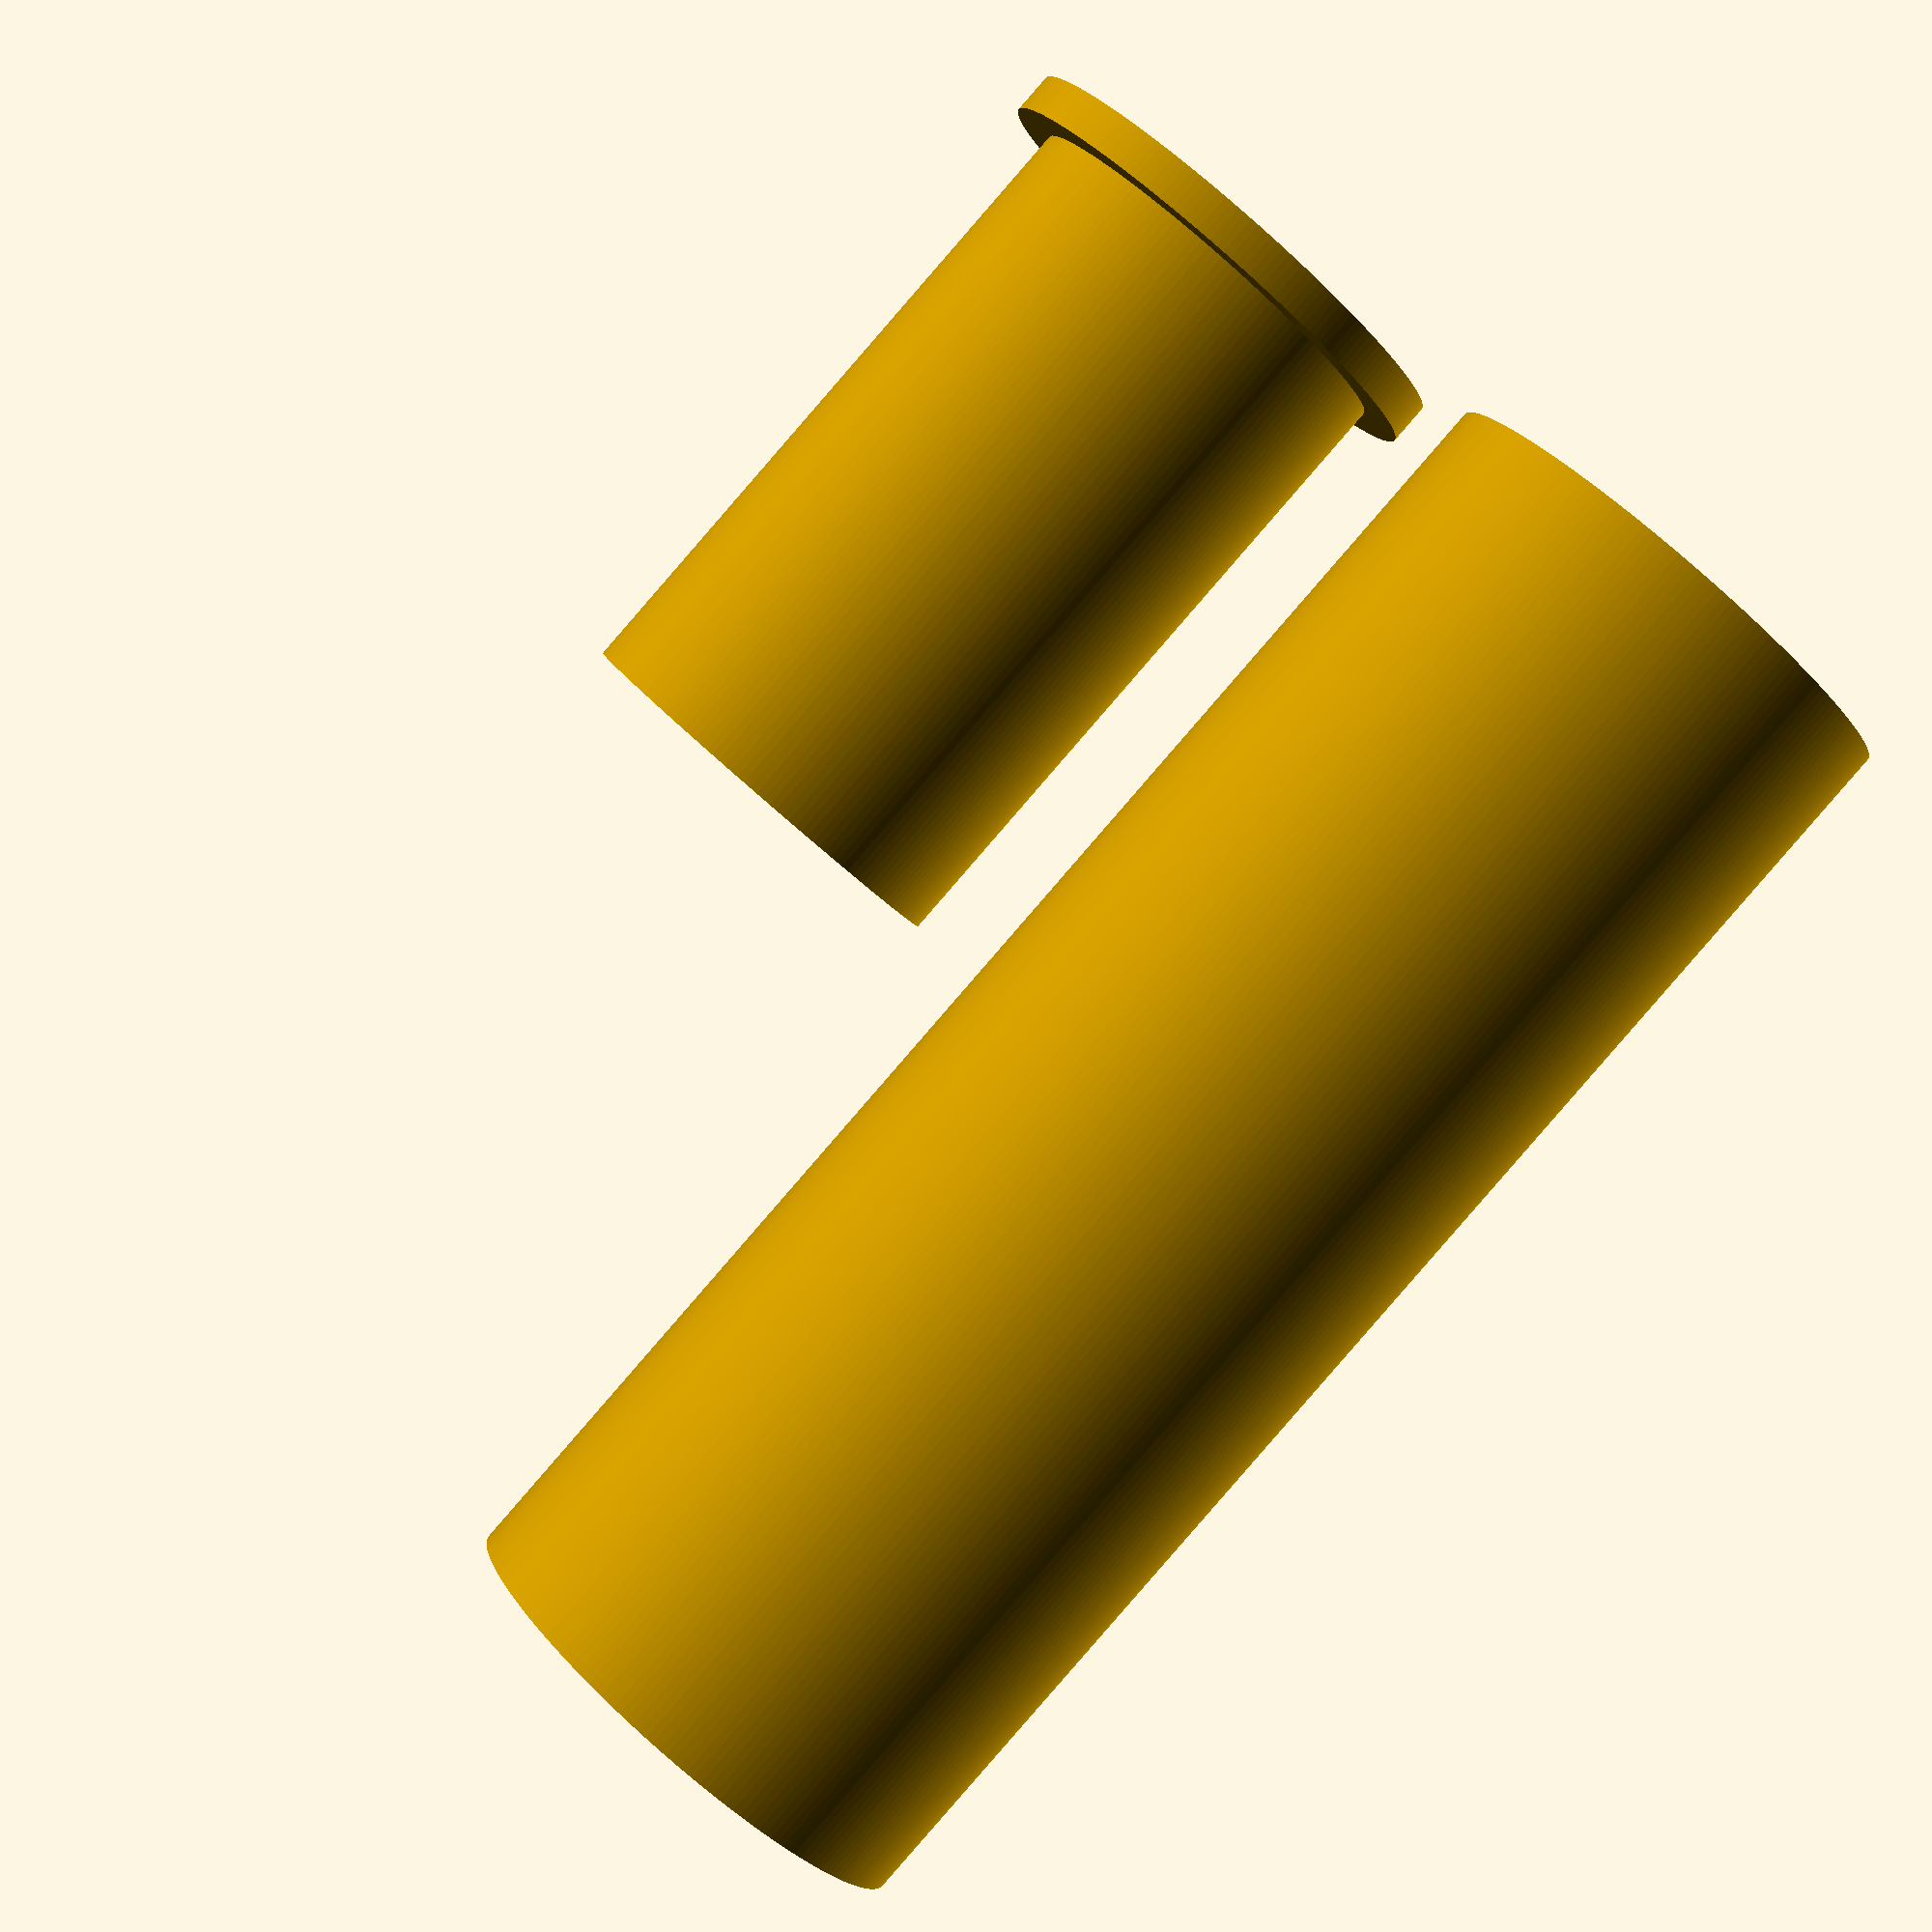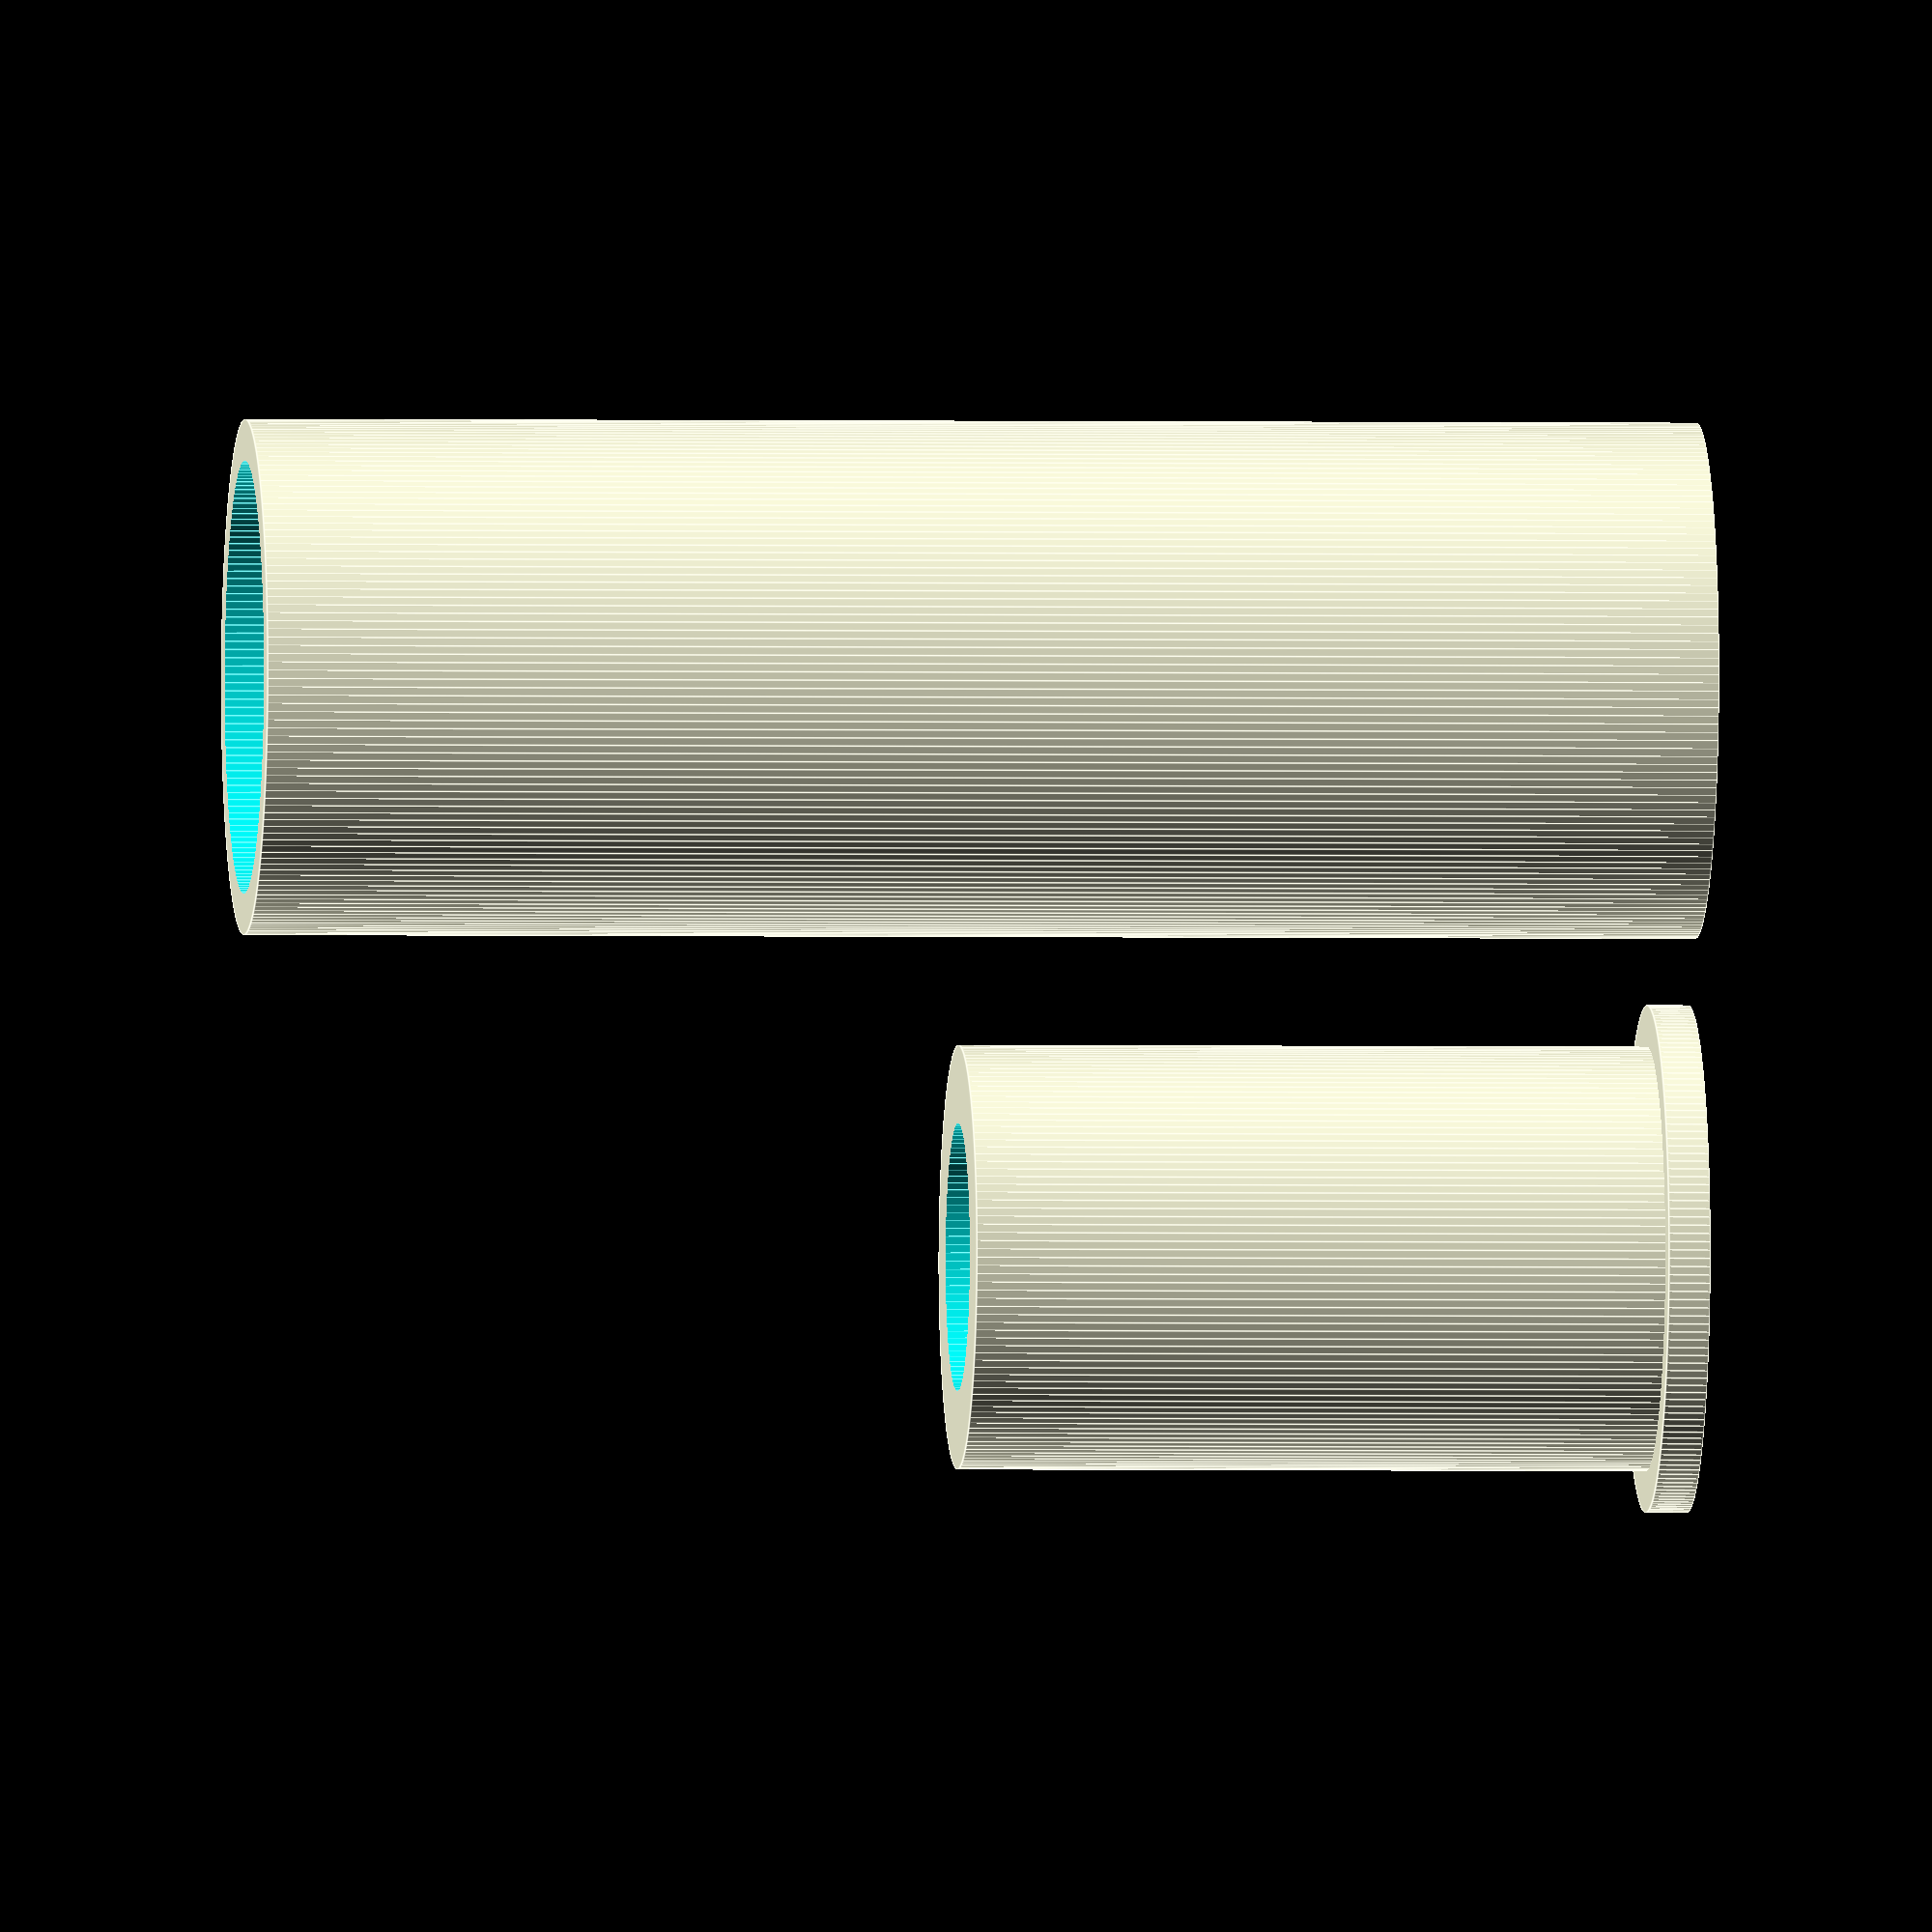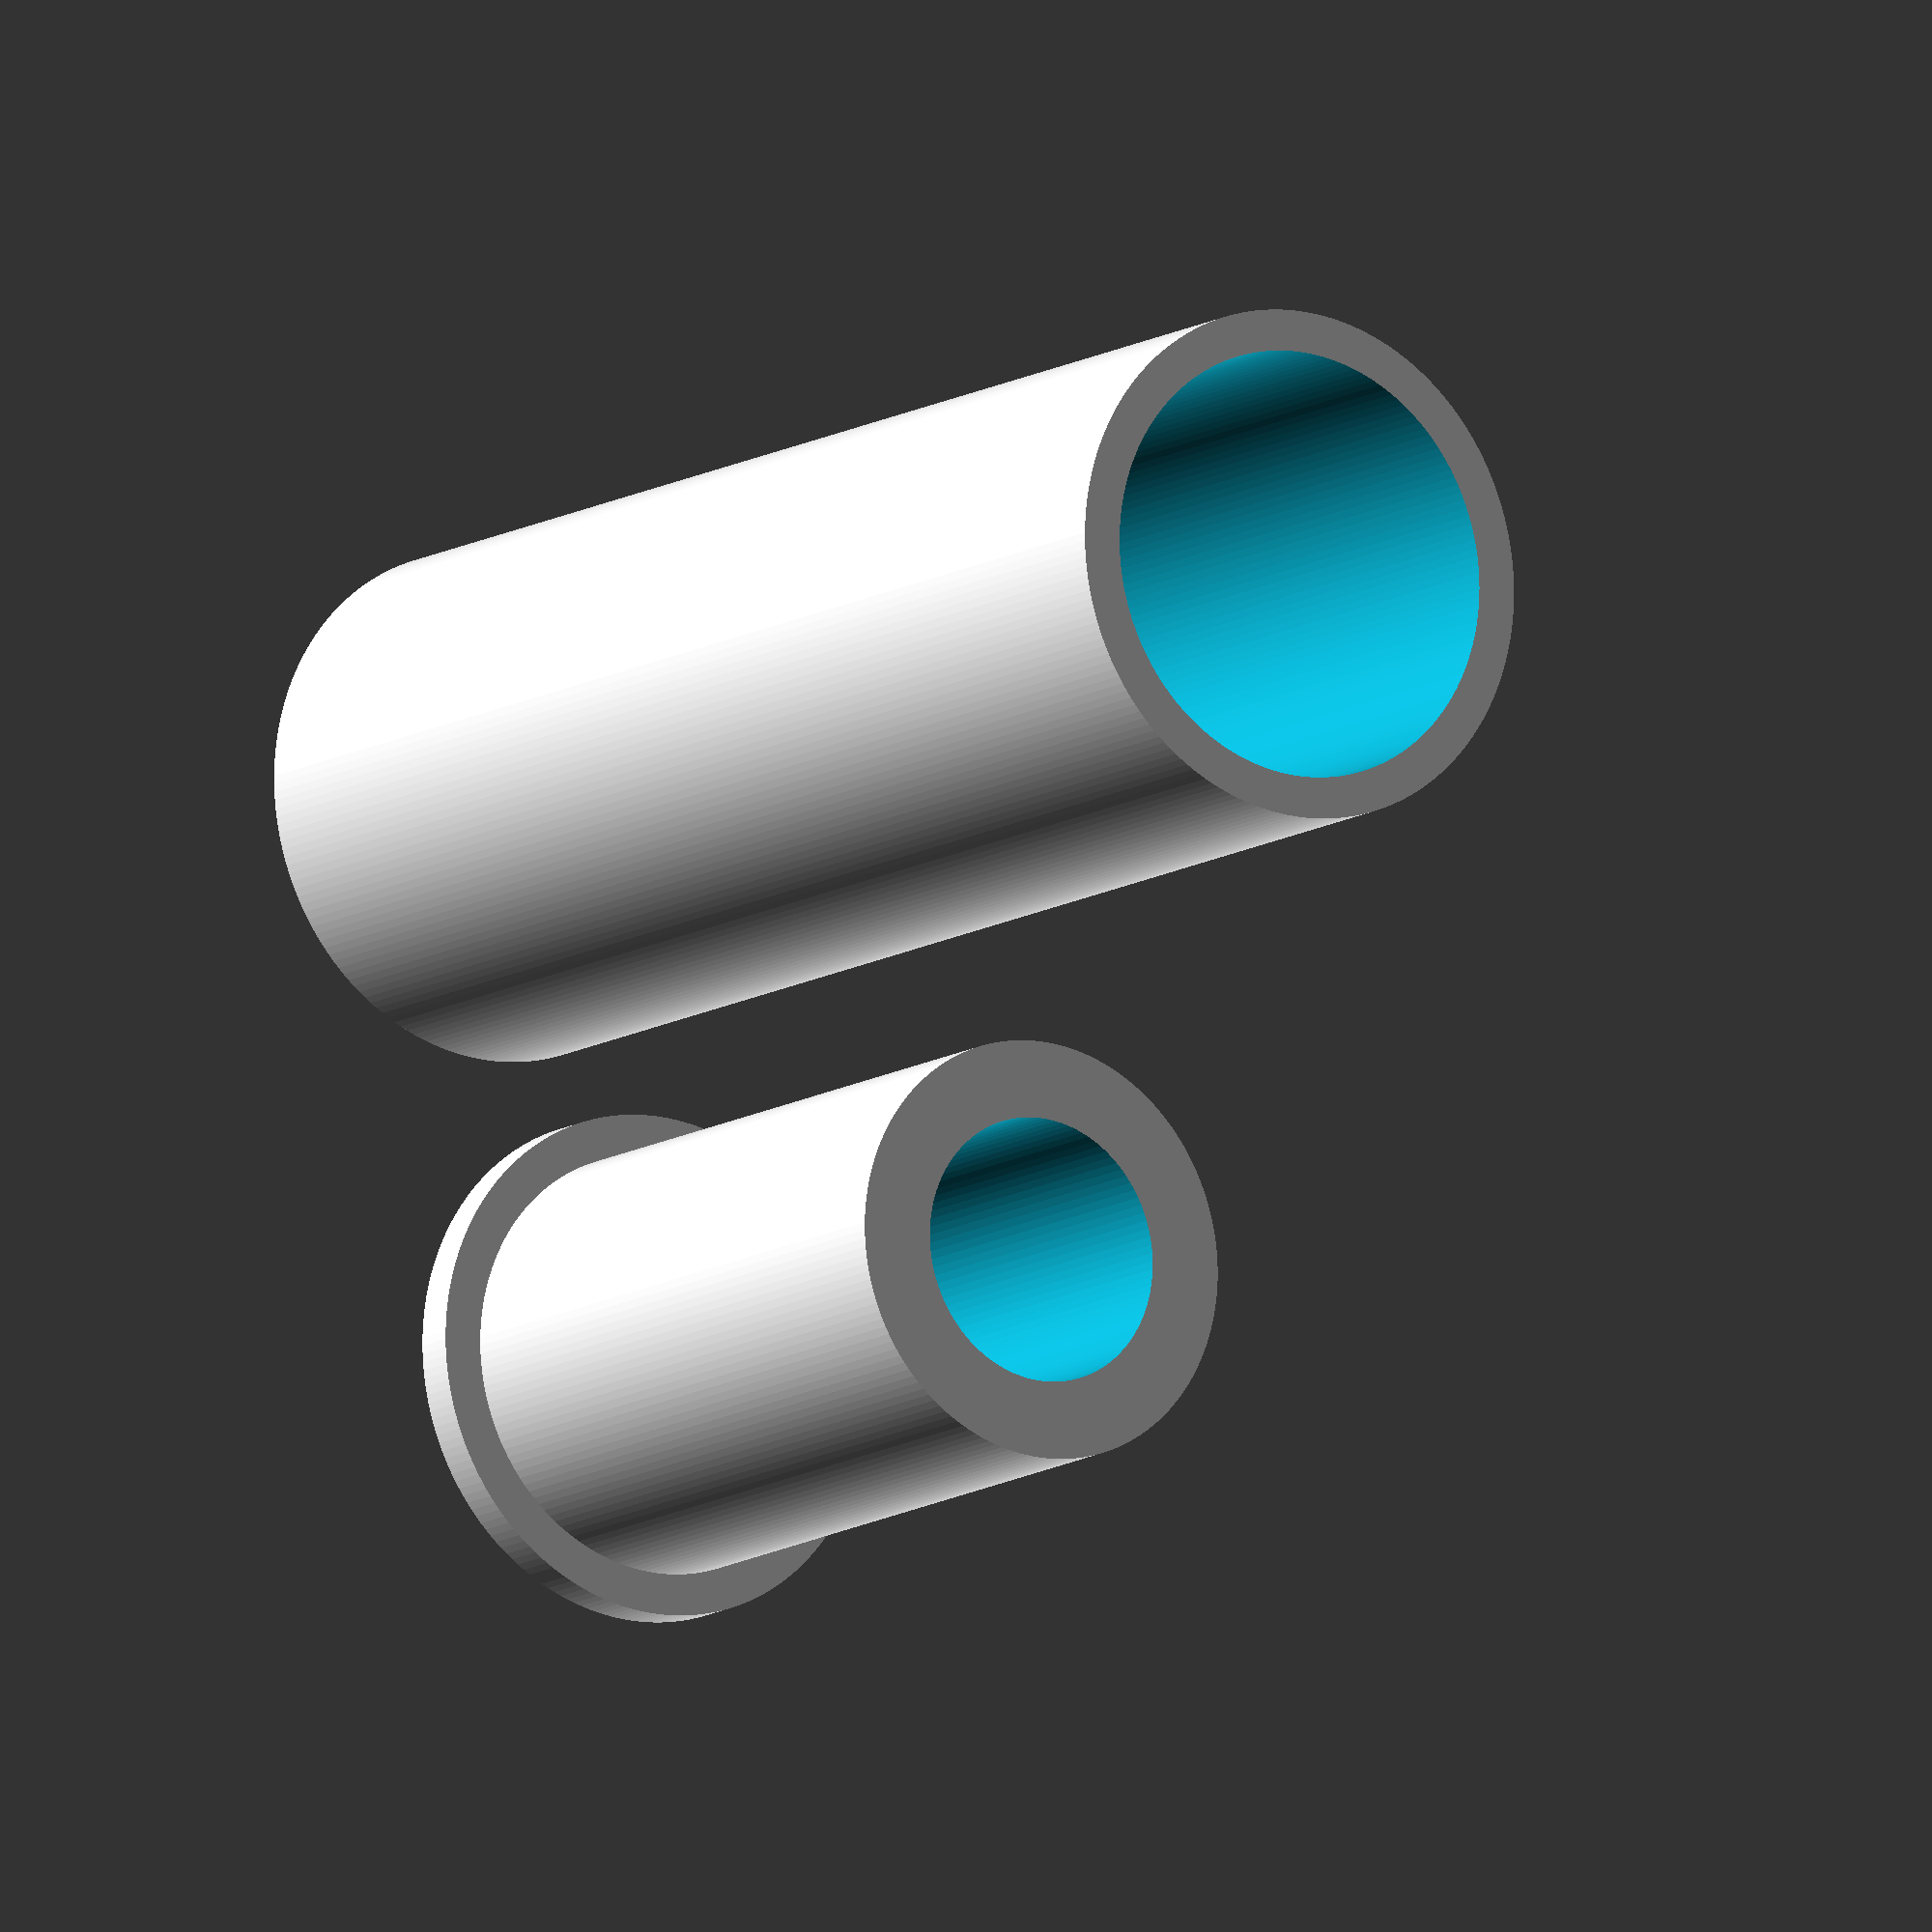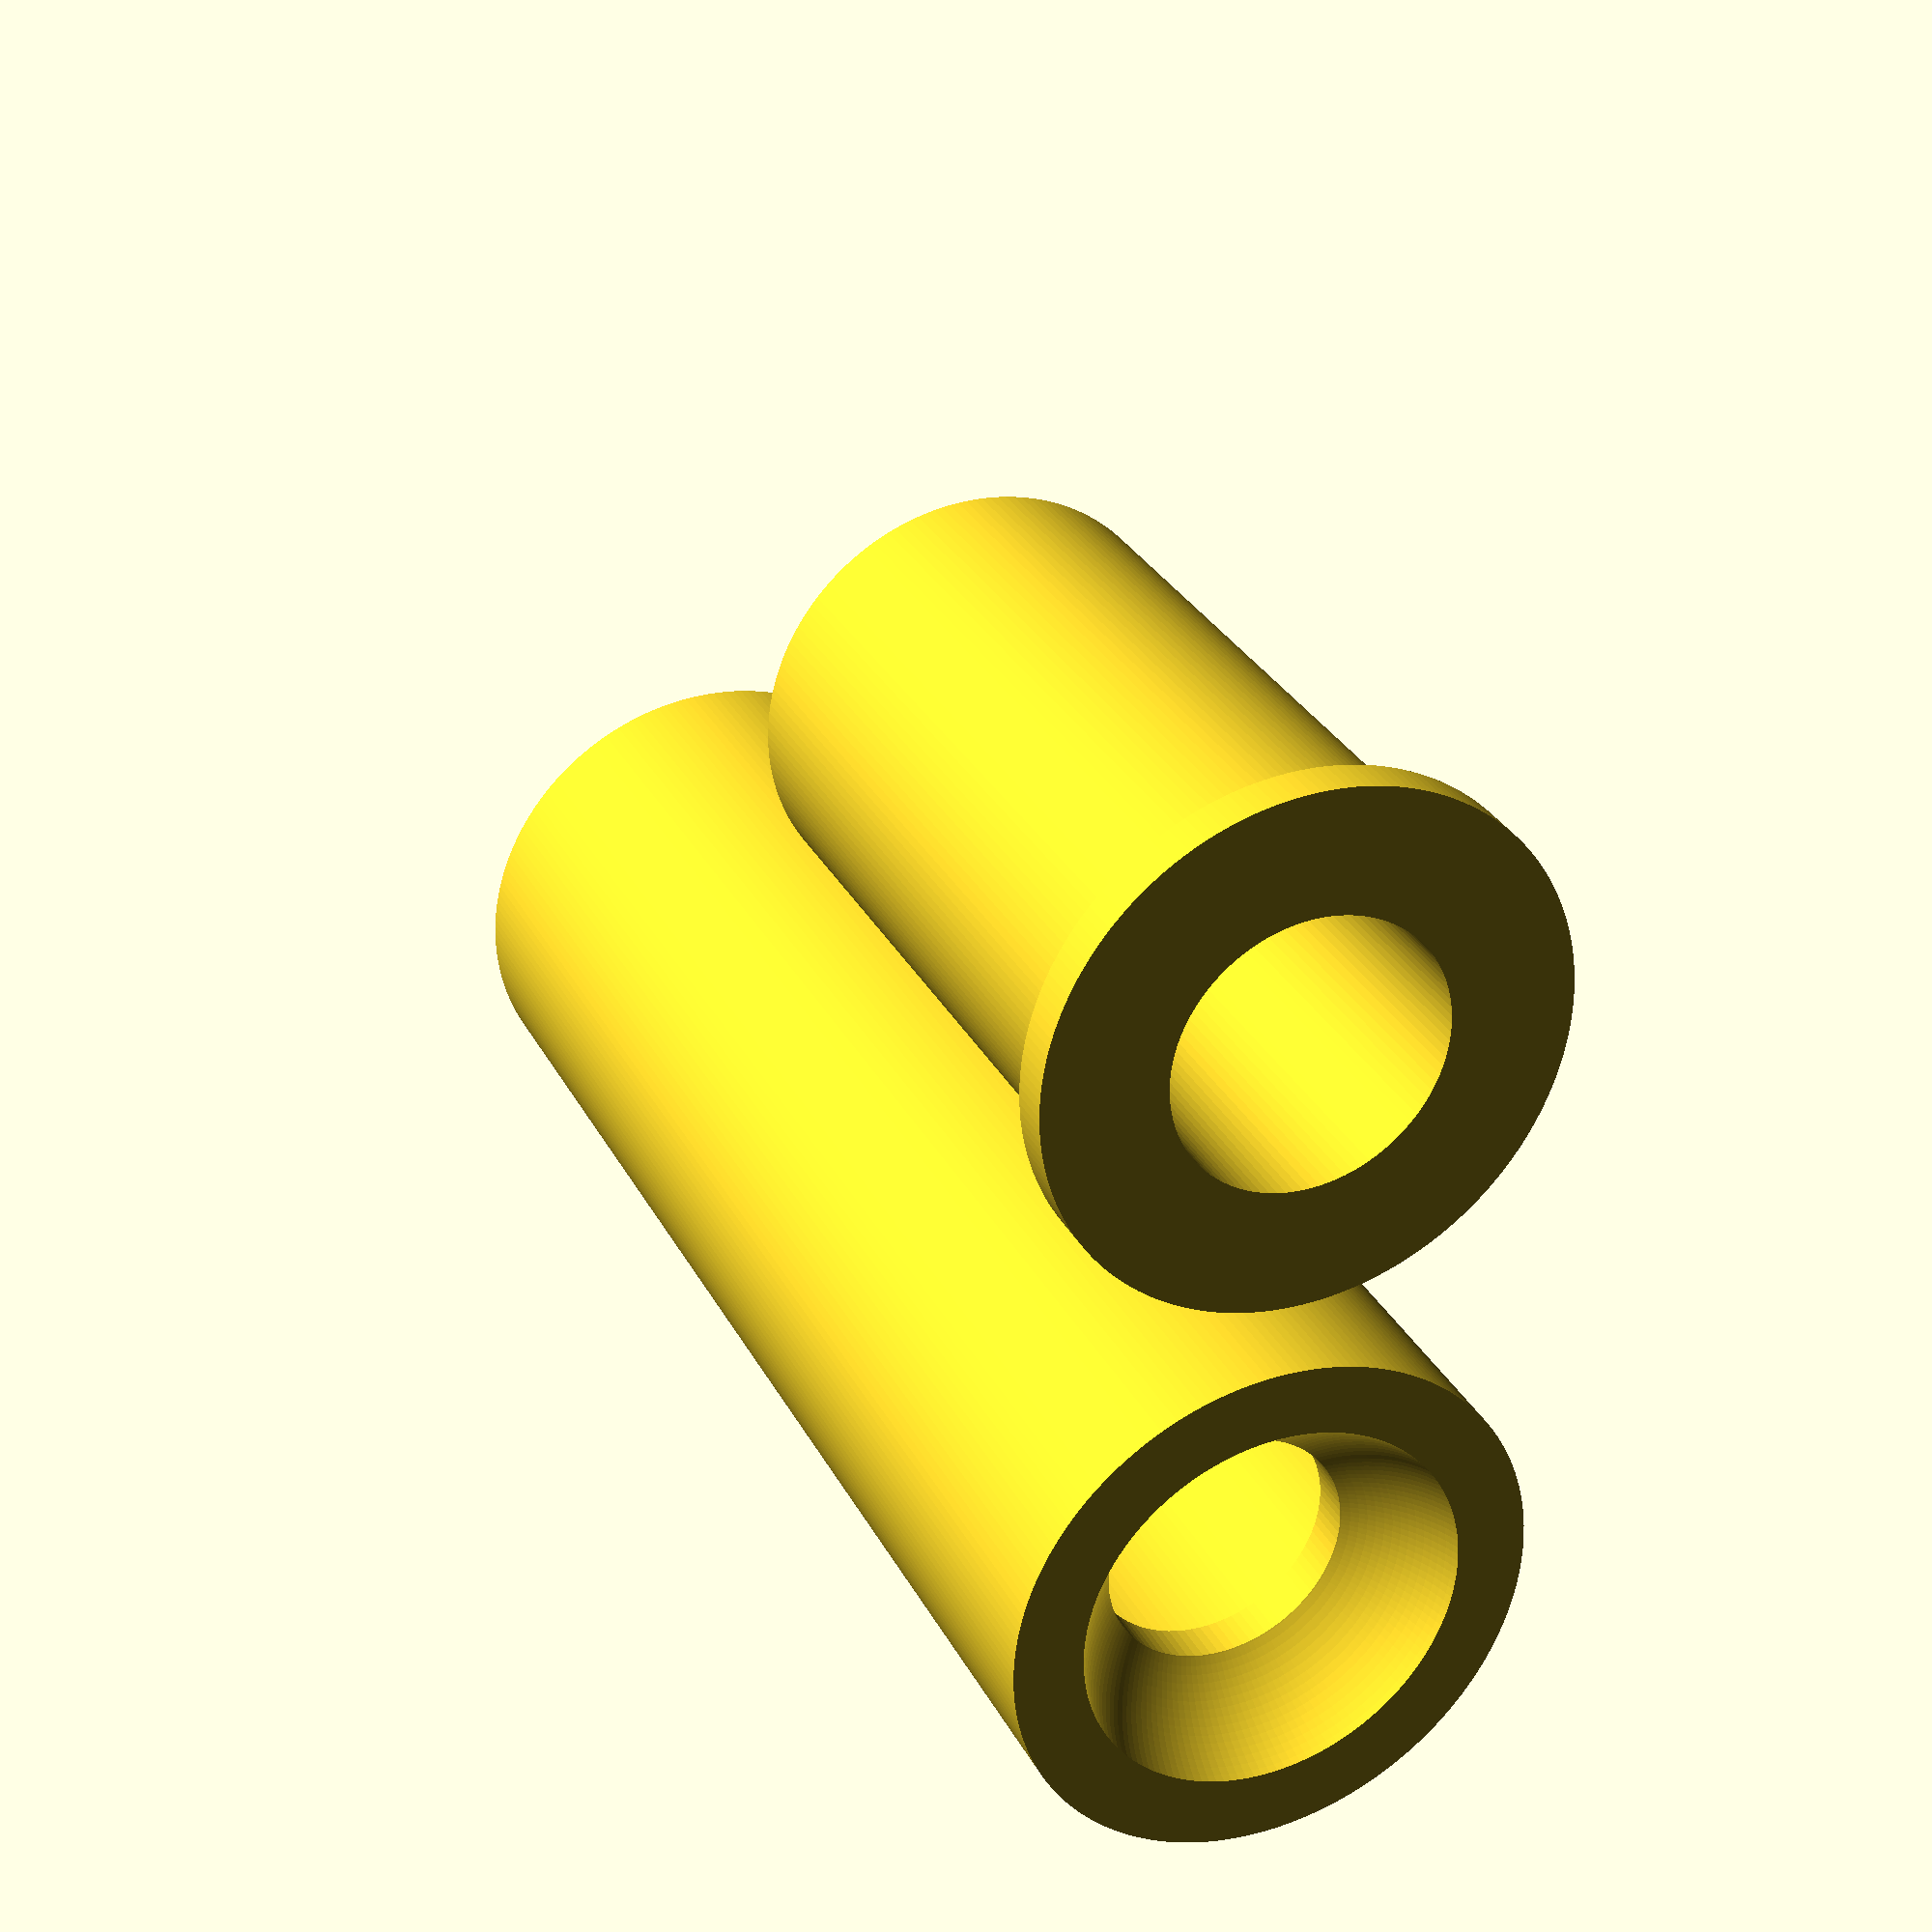
<openscad>
// This Kossel delta printer magnetic arm end was inspired by:
//   http://forum.seemecnc.com/viewtopic.php?f=54&t=1704&p=10703
//
// Use 10mm diameter, 15mm high cylindrical magnets like these:
//   http://www.ebay.com/itm/291100526510
// 
// Use 3/8" chrome plated steel bearings like these:
//   http://www.ebay.com/itm/380140413083
//
// Use .230" diameter carbon fiber rods like these:
//   http://www.tridprinting.com/Mechanical-Parts/#3D-Printer-Rod-Kit
//
// This work is licensed under a Creative Commons Attribution-ShareAlike 4.0
// International License.
// Visit:  http://creativecommons.org/licenses/by-sa/4.0/
//
// This can be printed with a layer height of 0.2mm or 0.1mm.
// Use a shell thickness of 2mm, so that all of the walls will be printed
// with concentric circles, instead of back-and-forth infill.
// For PLA, use a relatively low temperature, like 185C, so that the overhangs
// inside of the ball bearing sockets come out as cleanly as possible.
// I use a 3/8" ball end mill to gently clean out the ball bearing sockets.
//
// Use a Dremel to roughen up a patch on the ball bearings, then use acetone to
// clean the 3mm screws and ball bearings, and use epoxy to join them together.
//
// Alternatively, you can TIG weld the ball bearings to stainless steel M3x10
// SHCS.
//
// I had a bunch of "ball studs" fabricated.  It was essentially the same price
// to manufacture 1000 as it was 50, so I got a bunch!  As a result, I have
// quite a few left over to share with the Delta/Maker community.  I'm offering
// them for $1 each, plus shipping.
//
// This version works with Slic3r.
//
// Note: I have to print out at least two of these at a time, to get the
// correct dimensions.  I usually print out a dozen of the ball bearing,
// holders, followed by another of the rod ends -- ie. I usually don't mix
// them in one print run.
//
// Haydn Huntley
// haydn.huntley@gmail.com

$fa = 1;
$fs = 0.2;

// All measurements in mm.
smidge              = 0.1;
mmPerInch           = 25.4;
minWallWidth        = 1.0;
magnetDiameter      = 10.0;
magnetHeight        = 15.0;
magnetRadius        = (magnetDiameter+4*smidge)/2;
rodDiameter         = 0.230 * mmPerInch;
rodRadius           = (rodDiameter+6*smidge)/2;
ballBearingDiameter = 3/8 * mmPerInch;
ballBearingRadius   = ballBearingDiameter/2;

height              = 35;
magnetOffset        = 3.4; // Can decrease this to 3.4 for more force.
ballBearingOffset   = 1.4;
rodEndLipHeight		= 1;
rodEndHeight        = height + rodEndLipHeight - magnetHeight - magnetOffset;


module ballBearingHolder()
{
	difference()
	{
		// The body.
		cylinder(r=magnetRadius+minWallWidth, h=height);
		
		// Hollow out the inside for the magnet and rod end to slide into.
		translate([0, 0, magnetOffset])
		cylinder(r=magnetRadius, h=height);

		// Make a hole through the center to try to eliminate the badly formed
		// plastic from almost horizontal overhangs.
		cylinder(r=ballBearingRadius*0.60, h=height);

		// Hollow out the socket for the ball bearing to rest in.
		translate([0, 0, -ballBearingOffset])
		sphere(r=ballBearingRadius);
	}
}


module rodEnd()
{
	difference()
	{
		union()
		{
			// To fit inside of the magnet's pocket.
			cylinder(r=magnetRadius-smidge, h=rodEndHeight);

			cylinder(r=magnetRadius-smidge+minWallWidth, h=rodEndLipHeight);
		}
		
		// Space for the rod.
		translate([0, 0, -smidge/2])
		cylinder(r=rodRadius, h=rodEndHeight+smidge);
	}
}


translate([7, 0, 0])
ballBearingHolder();

translate([-7, 0, 0])
rodEnd();


</openscad>
<views>
elev=268.0 azim=338.7 roll=41.0 proj=p view=solid
elev=181.7 azim=99.0 roll=95.2 proj=o view=edges
elev=191.6 azim=72.6 roll=213.8 proj=o view=wireframe
elev=330.2 azim=88.4 roll=156.8 proj=p view=solid
</views>
